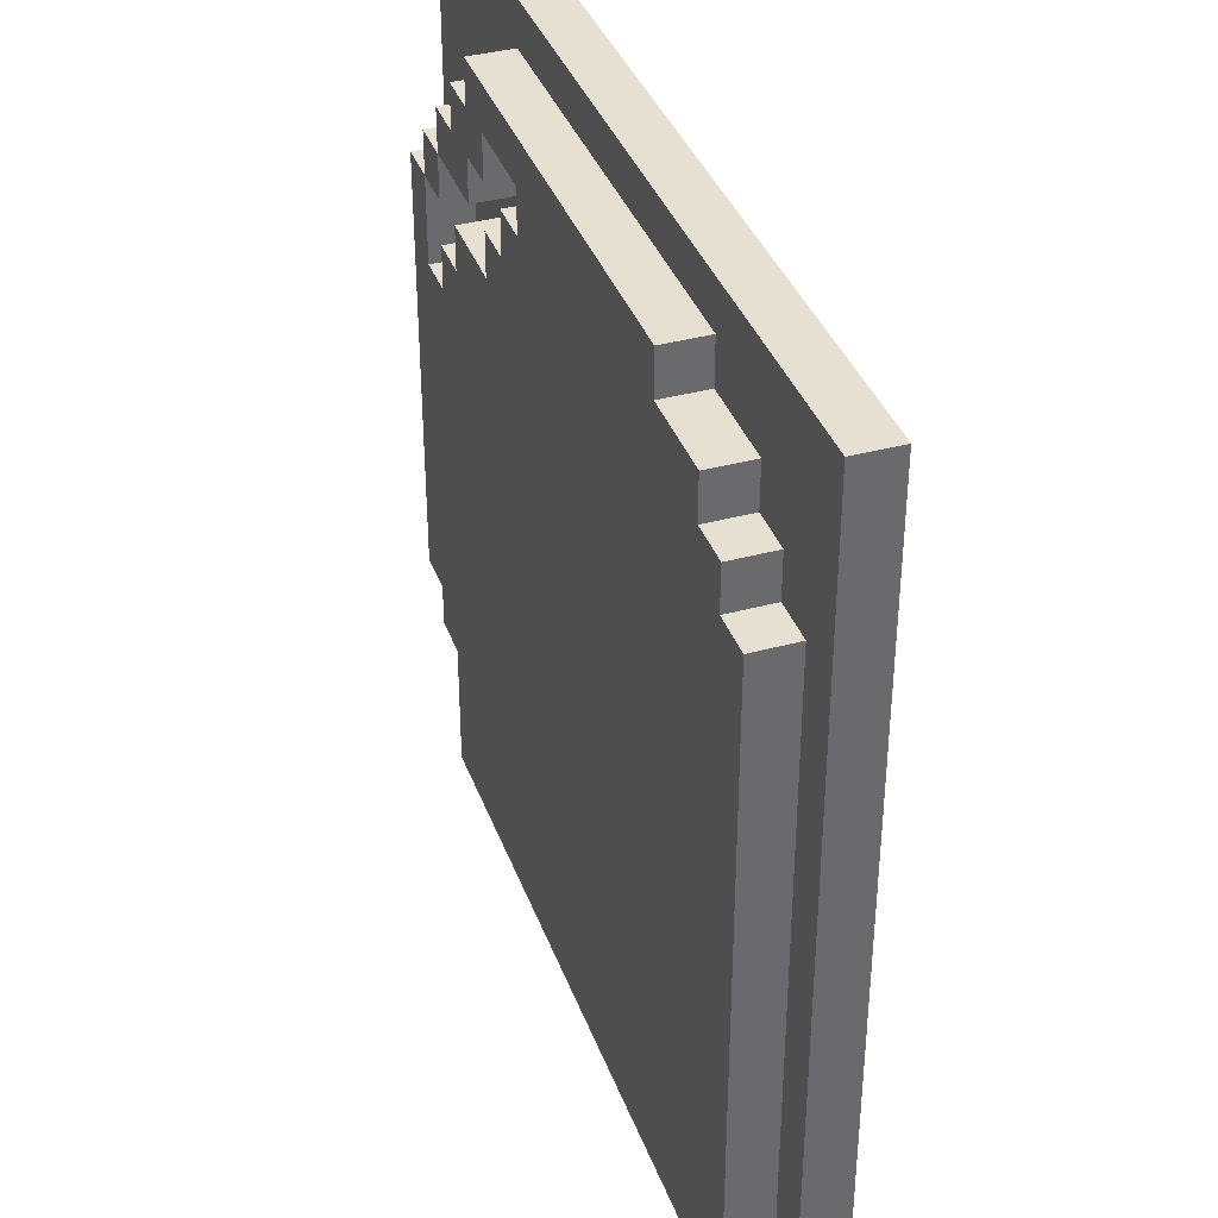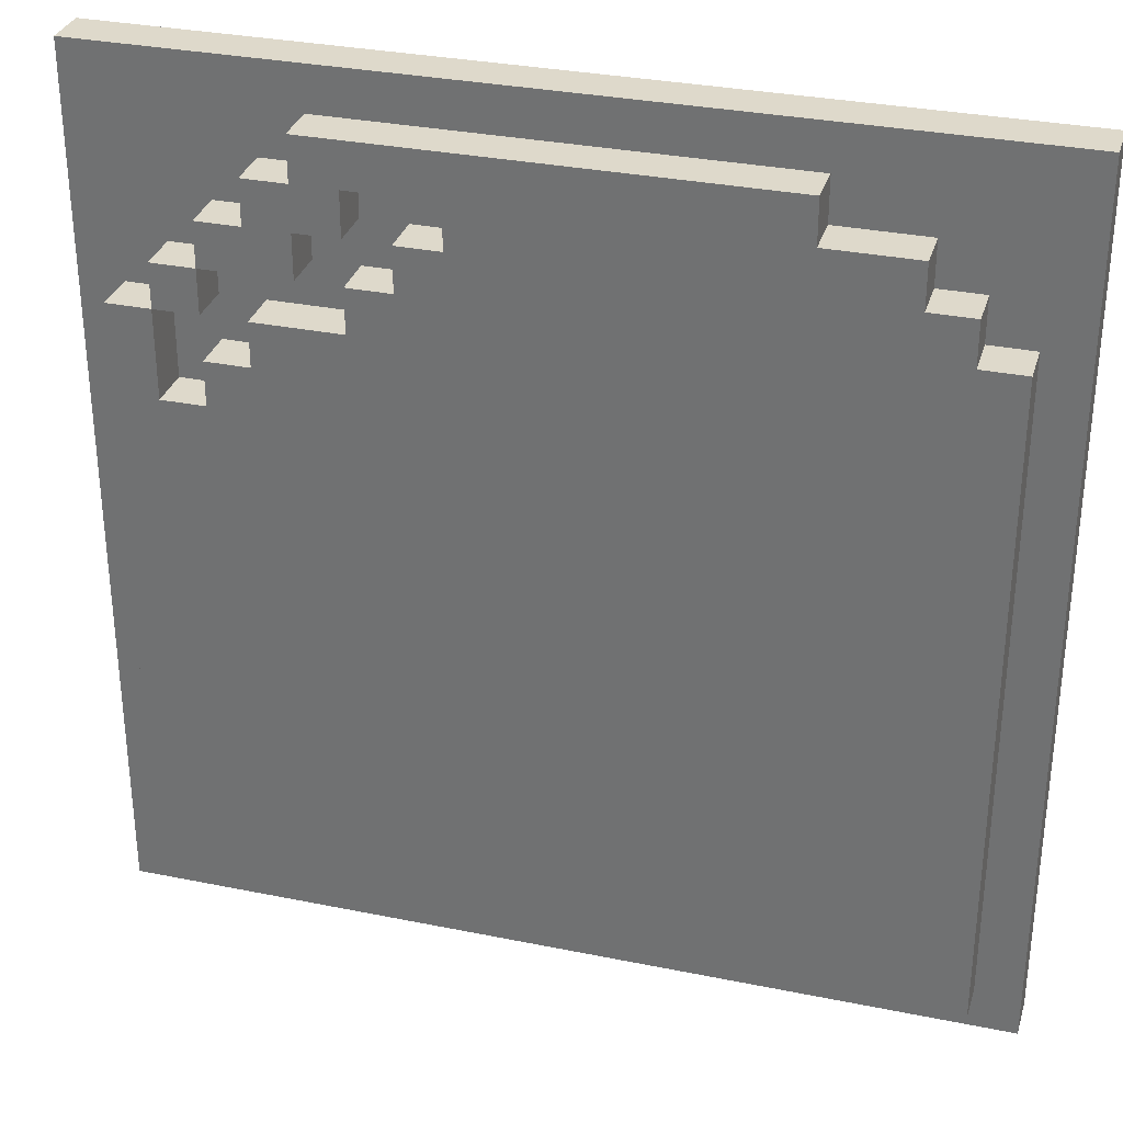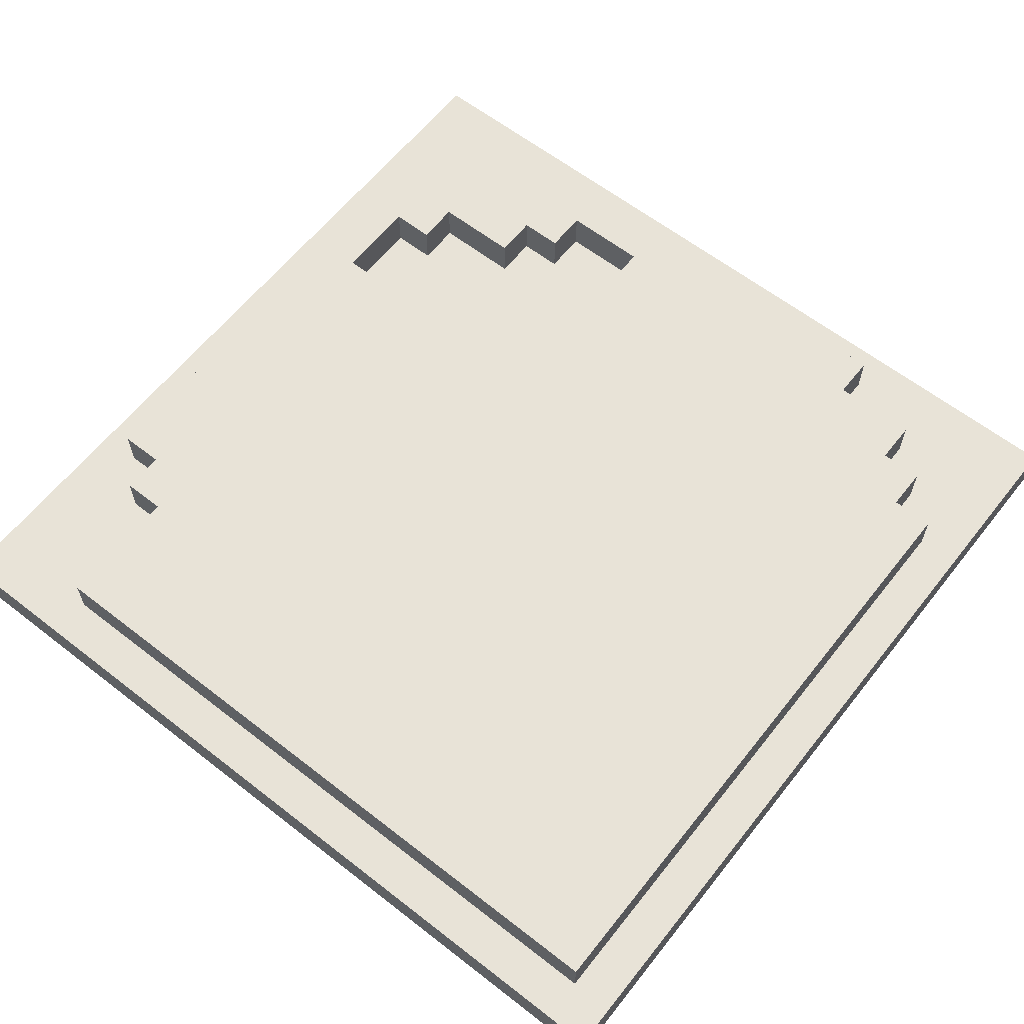
<metadata>
{"format":"obj","ext":"obj","renderer":"f3d","projection":"perspective","resolution":1024,"background":"white","views":[{"elev":37.8,"azim":-109.1,"up":"+Z"},{"elev":31.8,"azim":-164.0,"up":"+Z"},{"elev":61.8,"azim":-141.7,"up":"+Y"}]}
</metadata>
<code>
o
v -7.2 0 9.3
v -7.2 0 7.3
v -7.2 0.1 9.3
v -7.2 0.1 7.3
v -7.1 0.1 8.9
v -7.1 0.1 8.2
v -7.1 0.1 8.1
v -7.1 0.1 8
v -7.1 0.1 7.4
v -7.1 0.2 8.9
v -7.1 0.2 8.2
v -7.1 0.2 8.1
v -7.1 0.2 8
v -7.1 0.2 7.4
v -7 0.1 9
v -7 0.1 8.9
v -7 0.2 9
v -7 0.2 8.9
v -6.9 0.1 9.1
v -6.9 0.1 9
v -6.9 0.2 9.1
v -6.9 0.2 9
v -6.7 0.1 9.2
v -6.7 0.1 9.1
v -6.7 0.2 9.2
v -6.7 0.2 9.1
v -5.8 0.1 9.1
v -5.8 0.1 9
v -5.8 0.2 9.1
v -5.8 0.2 9
v -5.7 0.1 9
v -5.7 0.1 8.9
v -5.7 0.2 9
v -5.7 0.2 8.9
v -5.5 0.1 8.9
v -5.5 0.1 8.8
v -5.5 0.2 8.9
v -5.5 0.2 8.8
v -5.4 0.1 8.8
v -5.4 0.1 8.7
v -5.4 0.1 8.6
v -5.4 0.2 8.8
v -5.4 0.2 8.7
v -5.4 0.2 8.6
v -6 0.1 9.1
v -6 0.1 9
v -6 0.2 9.1
v -6 0.2 9
v -5.9 0.1 9
v -5.9 0.1 8.9
v -5.9 0.2 9
v -5.9 0.2 8.9
v -5.8 0.1 8.9
v -5.8 0.1 8.8
v -5.8 0.2 8.9
v -5.8 0.2 8.8
v -5.7 0.1 9.2
v -5.7 0.1 9.1
v -5.7 0.2 9.2
v -5.7 0.2 9.1
v -5.6 0.1 9.1
v -5.6 0.1 9
v -5.6 0.1 8.8
v -5.6 0.1 8.7
v -5.6 0.2 9.1
v -5.6 0.2 9
v -5.6 0.2 8.8
v -5.6 0.2 8.7
v -5.5 0.1 9
v -5.5 0.1 8.9
v -5.5 0.1 8.7
v -5.5 0.1 8.6
v -5.5 0.1 7.7
v -5.5 0.1 7.6
v -5.5 0.1 7.4
v -5.5 0.2 9
v -5.5 0.2 8.9
v -5.5 0.2 8.7
v -5.5 0.2 8.6
v -5.5 0.2 7.7
v -5.5 0.2 7.6
v -5.5 0.2 7.4
v -5.4 0.1 8.9
v -5.4 0.1 8.8
v -5.4 0.1 7.8
v -5.4 0.1 7.7
v -5.4 0.2 8.9
v -5.4 0.2 8.8
v -5.4 0.2 7.8
v -5.4 0.2 7.7
v -5.3 0.1 8.8
v -5.3 0.1 8.7
v -5.3 0.1 8
v -5.3 0.1 7.8
v -5.3 0.2 8.8
v -5.3 0.2 8.7
v -5.3 0.2 8
v -5.3 0.2 7.8
v -5.2 0 9.3
v -5.2 0 7.3
v -5.2 0.1 9.3
v -5.2 0.1 7.3
v -7.2 0 9.3
v -7.2 0.1 9.3
v -5.2 0 9.3
v -5.2 0.1 9.3
v -6.7 0.1 9.2
v -6.7 0.2 9.2
v -6.5 0.1 9.2
v -6.5 0.2 9.2
v -5.8 0.1 9.2
v -5.8 0.2 9.2
v -5.7 0.1 9.2
v -5.7 0.2 9.2
v -6.9 0.1 9.1
v -6.9 0.2 9.1
v -6.7 0.1 9.1
v -6.7 0.2 9.1
v -5.7 0.1 9.1
v -5.7 0.2 9.1
v -5.6 0.1 9.1
v -5.6 0.2 9.1
v -7 0.1 9
v -7 0.2 9
v -6.9 0.1 9
v -6.9 0.2 9
v -6 0.1 9
v -6 0.2 9
v -5.9 0.1 9
v -5.9 0.2 9
v -5.6 0.1 9
v -5.6 0.2 9
v -5.5 0.1 9
v -5.5 0.2 9
v -7.1 0.1 8.9
v -7.1 0.2 8.9
v -7 0.1 8.9
v -7 0.2 8.9
v -5.9 0.1 8.9
v -5.9 0.2 8.9
v -5.8 0.1 8.9
v -5.8 0.2 8.9
v -5.5 0.1 8.9
v -5.5 0.2 8.9
v -5.4 0.1 8.9
v -5.4 0.2 8.9
v -5.8 0.1 8.8
v -5.8 0.2 8.8
v -5.6 0.1 8.8
v -5.6 0.2 8.8
v -5.4 0.1 8.8
v -5.4 0.2 8.8
v -5.3 0.1 8.8
v -5.3 0.2 8.8
v -5.6 0.1 8.7
v -5.6 0.2 8.7
v -5.5 0.1 8.7
v -5.5 0.2 8.7
v -5.5 0.1 8.6
v -5.5 0.2 8.6
v -5.4 0.1 8.6
v -5.4 0.2 8.6
v -6 0.1 9.1
v -6 0.2 9.1
v -5.9 0.1 9.1
v -5.8 0.1 9.1
v -5.8 0.2 9.1
v -5.8 0.1 9
v -5.8 0.2 9
v -5.7 0.1 9
v -5.7 0.2 9
v -5.7 0.1 8.9
v -5.7 0.2 8.9
v -5.6 0.1 8.9
v -5.6 0.2 8.9
v -5.5 0.1 8.9
v -5.5 0.2 8.9
v -5.5 0.1 8.8
v -5.5 0.2 8.8
v -5.4 0.1 8.8
v -5.4 0.2 8.8
v -5.4 0.1 7.8
v -5.4 0.2 7.8
v -5.3 0.1 7.8
v -5.3 0.2 7.8
v -5.5 0.1 7.7
v -5.5 0.2 7.7
v -5.4 0.1 7.7
v -5.4 0.2 7.7
v -7.1 0.1 7.4
v -7.1 0.2 7.4
v -6.6 0.1 7.4
v -6.6 0.2 7.4
v -6.2 0.1 7.4
v -6.2 0.2 7.4
v -6.1 0.1 7.4
v -6.1 0.2 7.4
v -5.7 0.1 7.4
v -5.7 0.2 7.4
v -5.5 0.1 7.4
v -5.5 0.2 7.4
v -7.2 0 7.3
v -7.2 0.1 7.3
v -5.2 0 7.3
v -5.2 0.1 7.3
v -7.2 0 9.3
v -5.2 0 9.3
v -6.7 0 9.2
v -5.7 0 9.2
v -5.4 0 9.2
v -5.3 0 9.2
v -6.9 0 9.1
v -6.7 0 9.1
v -5.9 0 9.1
v -5.8 0 9.1
v -5.7 0 9.1
v -5.6 0 9.1
v -5.4 0 9.1
v -5.3 0 9.1
v -7 0 9
v -6.9 0 9
v -6.8 0 9
v -5.9 0 9
v -5.8 0 9
v -5.7 0 9
v -5.6 0 9
v -5.5 0 9
v -7.1 0 8.9
v -7 0 8.9
v -6.9 0 8.9
v -6.8 0 8.9
v -5.9 0 8.9
v -5.8 0 8.9
v -5.7 0 8.9
v -5.5 0 8.9
v -5.4 0 8.9
v -6.5 0 8.8
v -6.3 0 8.8
v -5.8 0 8.8
v -5.6 0 8.8
v -5.5 0 8.8
v -5.4 0 8.8
v -5.3 0 8.8
v -6.5 0 8.7
v -6.4 0 8.7
v -6.3 0 8.7
v -6.2 0 8.7
v -6 0 8.7
v -5.8 0 8.7
v -5.6 0 8.7
v -5.5 0 8.7
v -5.4 0 8.7
v -6 0 8.6
v -5.9 0 8.6
v -5.8 0 8.6
v -5.7 0 8.6
v -5.5 0 8.6
v -5.4 0 8.6
v -6.4 0 8.5
v -6.3 0 8.5
v -6.9 0 8.4
v -6.8 0 8.4
v -6.2 0 8.4
v -6.1 0 8.4
v -5.9 0 8.4
v -5.8 0 8.4
v -6.6 0 8.3
v -6.5 0 8.3
v -6.3 0 8.3
v -6.2 0 8.3
v -5.5 0 8.3
v -5.4 0 8.3
v -6.2 0 8.2
v -6.1 0 8.2
v -6 0 8.2
v -5.8 0 8.2
v -5.7 0 8.2
v -6 0 8.1
v -5.9 0 8.1
v -6.5 0 8
v -6.4 0 8
v -6.1 0 8
v -6 0 8
v -5.9 0 8
v -5.8 0 8
v -7.1 0 7.9
v -6.9 0 7.9
v -6.6 0 7.9
v -6.5 0 7.9
v -6.4 0 7.9
v -6.3 0 7.9
v -6 0 7.9
v -5.8 0 7.9
v -6.9 0 7.8
v -6.8 0 7.8
v -6.4 0 7.8
v -6.3 0 7.8
v -6.8 0 7.7
v -6.7 0 7.7
v -6.5 0 7.7
v -6.4 0 7.7
v -5.6 0 7.7
v -5.5 0 7.7
v -7.1 0 7.6
v -7 0 7.6
v -6.8 0 7.6
v -6.7 0 7.6
v -6.2 0 7.6
v -5.6 0 7.6
v -6.7 0 7.5
v -6.2 0 7.5
v -7.1 0 7.4
v -7 0 7.4
v -6.7 0 7.4
v -5.3 0 7.4
v -7.2 0 7.3
v -5.2 0 7.3
v -7.2 0.1 9.3
v -5.2 0.1 9.3
v -6.7 0.1 9.2
v -6.5 0.1 9.2
v -5.8 0.1 9.2
v -5.7 0.1 9.2
v -5.4 0.1 9.2
v -5.3 0.1 9.2
v -6.9 0.1 9.1
v -6.7 0.1 9.1
v -6 0.1 9.1
v -5.9 0.1 9.1
v -5.8 0.1 9.1
v -5.7 0.1 9.1
v -5.6 0.1 9.1
v -5.4 0.1 9.1
v -5.3 0.1 9.1
v -7 0.1 9
v -6.9 0.1 9
v -6 0.1 9
v -5.9 0.1 9
v -5.8 0.1 9
v -5.7 0.1 9
v -5.6 0.1 9
v -5.5 0.1 9
v -7.1 0.1 8.9
v -7 0.1 8.9
v -5.9 0.1 8.9
v -5.8 0.1 8.9
v -5.7 0.1 8.9
v -5.6 0.1 8.9
v -5.5 0.1 8.9
v -5.4 0.1 8.9
v -5.8 0.1 8.8
v -5.6 0.1 8.8
v -5.5 0.1 8.8
v -5.4 0.1 8.8
v -5.3 0.1 8.8
v -5.6 0.1 8.7
v -5.5 0.1 8.7
v -5.4 0.1 8.7
v -5.3 0.1 8.7
v -5.5 0.1 8.6
v -5.4 0.1 8.6
v -7.1 0.1 8.2
v -7.1 0.1 8.1
v -7.1 0.1 8
v -5.3 0.1 8
v -5.4 0.1 7.8
v -5.3 0.1 7.8
v -5.5 0.1 7.7
v -5.4 0.1 7.7
v -5.5 0.1 7.6
v -7.1 0.1 7.4
v -6.6 0.1 7.4
v -6.2 0.1 7.4
v -6.1 0.1 7.4
v -5.7 0.1 7.4
v -5.5 0.1 7.4
v -5.3 0.1 7.4
v -7.2 0.1 7.3
v -5.2 0.1 7.3
v -6.7 0.2 9.2
v -6.5 0.2 9.2
v -5.8 0.2 9.2
v -5.7 0.2 9.2
v -6.9 0.2 9.1
v -6.7 0.2 9.1
v -6.5 0.2 9.1
v -6 0.2 9.1
v -5.8 0.2 9.1
v -5.7 0.2 9.1
v -5.6 0.2 9.1
v -7 0.2 9
v -6.9 0.2 9
v -6 0.2 9
v -5.9 0.2 9
v -5.8 0.2 9
v -5.7 0.2 9
v -5.6 0.2 9
v -5.5 0.2 9
v -7.1 0.2 8.9
v -7 0.2 8.9
v -6.9 0.2 8.9
v -5.9 0.2 8.9
v -5.8 0.2 8.9
v -5.7 0.2 8.9
v -5.6 0.2 8.9
v -5.5 0.2 8.9
v -5.4 0.2 8.9
v -5.8 0.2 8.8
v -5.6 0.2 8.8
v -5.5 0.2 8.8
v -5.4 0.2 8.8
v -5.3 0.2 8.8
v -5.6 0.2 8.7
v -5.5 0.2 8.7
v -5.4 0.2 8.7
v -5.3 0.2 8.7
v -5.5 0.2 8.6
v -5.4 0.2 8.6
v -7 0.2 8.4
v -6.9 0.2 8.4
v -7.1 0.2 8.2
v -7 0.2 8.2
v -7.1 0.2 8.1
v -7 0.2 8.1
v -7.1 0.2 8
v -6.9 0.2 8
v -5.4 0.2 8
v -5.3 0.2 8
v -6.9 0.2 7.9
v -6.8 0.2 7.9
v -6.9 0.2 7.8
v -6.8 0.2 7.8
v -6.7 0.2 7.8
v -5.4 0.2 7.8
v -5.3 0.2 7.8
v -6.9 0.2 7.7
v -6.8 0.2 7.7
v -5.5 0.2 7.7
v -5.4 0.2 7.7
v -6.7 0.2 7.6
v -6.6 0.2 7.6
v -5.6 0.2 7.6
v -5.5 0.2 7.6
v -6.2 0.2 7.5
v -6.1 0.2 7.5
v -5.7 0.2 7.5
v -5.6 0.2 7.5
v -7.1 0.2 7.4
v -6.6 0.2 7.4
v -6.2 0.2 7.4
v -6.1 0.2 7.4
v -5.7 0.2 7.4
v -5.5 0.2 7.4
f 3 2 1
f 4 2 3
f 10 6 5
f 11 7 6
f 11 6 10
f 12 8 7
f 12 7 11
f 13 9 8
f 13 8 12
f 14 9 13
f 17 16 15
f 18 16 17
f 21 20 19
f 22 20 21
f 25 24 23
f 26 24 25
f 29 28 27
f 30 28 29
f 33 32 31
f 34 32 33
f 37 36 35
f 38 36 37
f 42 40 39
f 43 41 40
f 43 40 42
f 44 41 43
f 45 46 47
f 47 46 48
f 49 50 51
f 51 50 52
f 53 54 55
f 55 54 56
f 57 58 59
f 59 58 60
f 61 62 65
f 65 62 66
f 63 64 67
f 67 64 68
f 69 70 76
f 76 70 77
f 71 72 78
f 78 72 79
f 73 74 80
f 74 75 81
f 80 74 81
f 81 75 82
f 83 84 87
f 87 84 88
f 85 86 89
f 89 86 90
f 91 92 95
f 92 93 96
f 95 92 96
f 93 94 97
f 96 93 97
f 97 94 98
f 99 100 101
f 101 100 102
f 105 104 103
f 106 104 105
f 109 108 107
f 110 108 109
f 111 110 109
f 112 110 111
f 113 112 111
f 114 112 113
f 117 116 115
f 118 116 117
f 121 120 119
f 122 120 121
f 125 124 123
f 126 124 125
f 129 128 127
f 130 128 129
f 133 132 131
f 134 132 133
f 137 136 135
f 138 136 137
f 141 140 139
f 142 140 141
f 145 144 143
f 146 144 145
f 149 148 147
f 150 148 149
f 153 152 151
f 154 152 153
f 157 156 155
f 158 156 157
f 161 160 159
f 162 160 161
f 163 164 165
f 165 164 166
f 166 164 167
f 168 169 170
f 170 169 171
f 172 173 174
f 174 173 175
f 174 175 176
f 176 175 177
f 178 179 180
f 180 179 181
f 182 183 184
f 184 183 185
f 186 187 188
f 188 187 189
f 190 191 192
f 192 191 193
f 192 193 194
f 194 193 195
f 194 195 196
f 196 195 197
f 196 197 198
f 198 197 199
f 198 199 200
f 200 199 201
f 202 203 204
f 204 203 205
f 208 207 206
f 209 207 208
f 210 207 209
f 211 207 210
f 212 208 206
f 213 209 208
f 213 208 212
f 214 209 213
f 215 209 214
f 216 210 209
f 216 209 215
f 217 210 216
f 218 211 210
f 218 210 217
f 219 207 211
f 219 211 218
f 220 212 206
f 221 213 212
f 221 212 220
f 221 214 213
f 222 214 221
f 223 215 214
f 223 214 222
f 224 216 215
f 224 215 223
f 225 217 216
f 225 216 224
f 226 218 217
f 226 217 225
f 226 219 218
f 227 219 226
f 228 220 206
f 229 222 221
f 229 220 228
f 229 221 220
f 230 222 229
f 231 223 222
f 231 222 230
f 232 225 224
f 232 223 231
f 232 224 223
f 233 225 232
f 234 227 226
f 234 225 233
f 234 226 225
f 235 219 227
f 235 227 234
f 236 219 235
f 237 231 230
f 237 233 232
f 237 232 231
f 238 233 237
f 239 234 233
f 239 233 238
f 239 235 234
f 240 235 239
f 241 236 235
f 241 235 240
f 242 219 236
f 242 236 241
f 243 207 219
f 243 219 242
f 244 238 237
f 244 237 230
f 245 238 244
f 246 240 239
f 246 238 245
f 246 239 238
f 247 240 246
f 248 240 247
f 249 240 248
f 250 241 240
f 250 240 249
f 251 242 241
f 251 241 250
f 251 243 242
f 252 243 251
f 253 249 248
f 253 248 247
f 254 249 253
f 255 250 249
f 255 249 254
f 255 251 250
f 256 251 255
f 257 252 251
f 257 251 256
f 258 243 252
f 258 252 257
f 259 245 244
f 259 246 245
f 259 247 246
f 260 247 259
f 261 229 228
f 261 230 229
f 261 260 259
f 261 259 244
f 261 244 230
f 262 260 261
f 263 254 253
f 263 247 260
f 263 253 247
f 264 254 263
f 265 256 255
f 265 254 264
f 265 255 254
f 266 256 265
f 267 260 262
f 268 260 267
f 269 264 263
f 269 260 268
f 269 263 260
f 270 264 269
f 271 257 256
f 271 258 257
f 272 243 258
f 272 258 271
f 273 264 270
f 273 270 269
f 273 269 268
f 274 265 264
f 274 264 273
f 274 266 265
f 275 266 274
f 276 256 266
f 276 266 275
f 277 271 256
f 277 256 276
f 278 275 274
f 278 276 275
f 278 277 276
f 279 277 278
f 280 274 273
f 280 268 267
f 280 273 268
f 281 274 280
f 282 279 278
f 282 274 281
f 282 278 274
f 283 279 282
f 284 277 279
f 284 279 283
f 285 277 284
f 286 228 206
f 286 262 261
f 286 261 228
f 287 262 286
f 288 281 280
f 288 267 262
f 288 280 267
f 289 281 288
f 290 283 282
f 290 281 289
f 290 282 281
f 291 283 290
f 292 285 284
f 292 283 291
f 292 284 283
f 293 277 285
f 293 285 292
f 294 262 287
f 294 287 286
f 295 289 288
f 295 262 294
f 295 288 262
f 296 291 290
f 296 290 289
f 297 292 291
f 297 291 296
f 297 293 292
f 298 289 295
f 298 295 294
f 299 289 298
f 300 296 289
f 300 289 299
f 301 297 296
f 301 296 300
f 302 271 277
f 302 297 301
f 302 293 297
f 302 277 293
f 303 272 271
f 303 271 302
f 304 298 294
f 304 294 286
f 304 286 206
f 305 298 304
f 306 299 298
f 306 298 305
f 307 301 300
f 307 299 306
f 307 300 299
f 307 302 301
f 308 302 307
f 309 303 302
f 309 302 308
f 310 306 305
f 310 308 307
f 310 307 306
f 311 309 308
f 311 308 310
f 312 305 304
f 312 304 206
f 313 310 305
f 313 305 312
f 314 311 310
f 314 310 313
f 315 243 272
f 315 311 314
f 315 303 309
f 315 309 311
f 315 272 303
f 315 207 243
f 316 314 313
f 316 313 312
f 316 315 314
f 316 312 206
f 317 207 315
f 317 315 316
f 318 319 320
f 320 319 321
f 321 319 322
f 322 319 323
f 323 319 324
f 324 319 325
f 318 320 326
f 326 320 327
f 323 324 331
f 331 324 332
f 324 325 333
f 332 324 333
f 325 319 334
f 333 325 334
f 318 326 335
f 335 326 336
f 328 329 337
f 329 330 338
f 337 329 338
f 338 330 339
f 332 333 341
f 333 334 341
f 341 334 342
f 318 335 343
f 343 335 344
f 339 340 345
f 338 339 345
f 345 340 346
f 346 340 347
f 342 334 349
f 349 334 350
f 347 348 351
f 348 349 351
f 346 347 351
f 351 349 352
f 352 349 353
f 350 334 354
f 334 319 355
f 354 334 355
f 352 353 356
f 353 354 357
f 356 353 357
f 357 354 358
f 355 319 359
f 357 358 360
f 360 358 361
f 318 343 362
f 318 362 363
f 318 363 364
f 359 319 365
f 365 319 367
f 366 367 369
f 368 369 370
f 318 364 371
f 370 369 376
f 367 319 377
f 369 367 377
f 376 369 377
f 374 375 378
f 375 376 378
f 376 377 378
f 373 374 378
f 372 373 378
f 371 372 378
f 318 371 378
f 377 319 379
f 378 377 379
f 380 381 385
f 381 382 386
f 385 381 386
f 386 382 387
f 382 383 388
f 387 382 388
f 388 383 389
f 386 387 392
f 384 385 392
f 385 386 392
f 392 387 393
f 388 389 395
f 389 390 395
f 395 390 396
f 396 390 397
f 391 392 400
f 393 394 401
f 392 393 401
f 400 392 401
f 401 394 402
f 396 397 404
f 397 398 405
f 404 397 405
f 405 398 406
f 402 403 408
f 400 401 408
f 401 402 408
f 406 407 410
f 410 407 411
f 408 409 413
f 411 412 415
f 415 412 416
f 413 414 417
f 415 416 418
f 399 400 419
f 417 418 419
f 400 408 419
f 408 413 419
f 413 417 419
f 419 418 420
f 399 419 421
f 419 420 421
f 421 420 422
f 421 422 423
f 422 420 424
f 423 422 424
f 423 424 425
f 420 418 426
f 425 424 426
f 424 420 426
f 418 416 427
f 426 418 427
f 427 416 428
f 425 426 429
f 426 427 429
f 429 427 430
f 425 429 431
f 429 430 431
f 430 427 432
f 431 430 432
f 432 427 433
f 427 428 434
f 433 427 434
f 434 428 435
f 425 431 436
f 431 432 436
f 432 433 437
f 436 432 437
f 433 434 438
f 438 434 439
f 437 433 440
f 436 437 440
f 433 438 440
f 440 438 441
f 441 438 442
f 442 438 443
f 441 442 444
f 444 442 445
f 445 442 446
f 442 443 447
f 446 442 447
f 425 436 448
f 436 440 448
f 440 441 448
f 441 444 449
f 448 441 449
f 444 445 450
f 449 444 450
f 445 446 451
f 450 445 451
f 446 447 452
f 451 446 452
f 447 443 453
f 452 447 453

</code>
